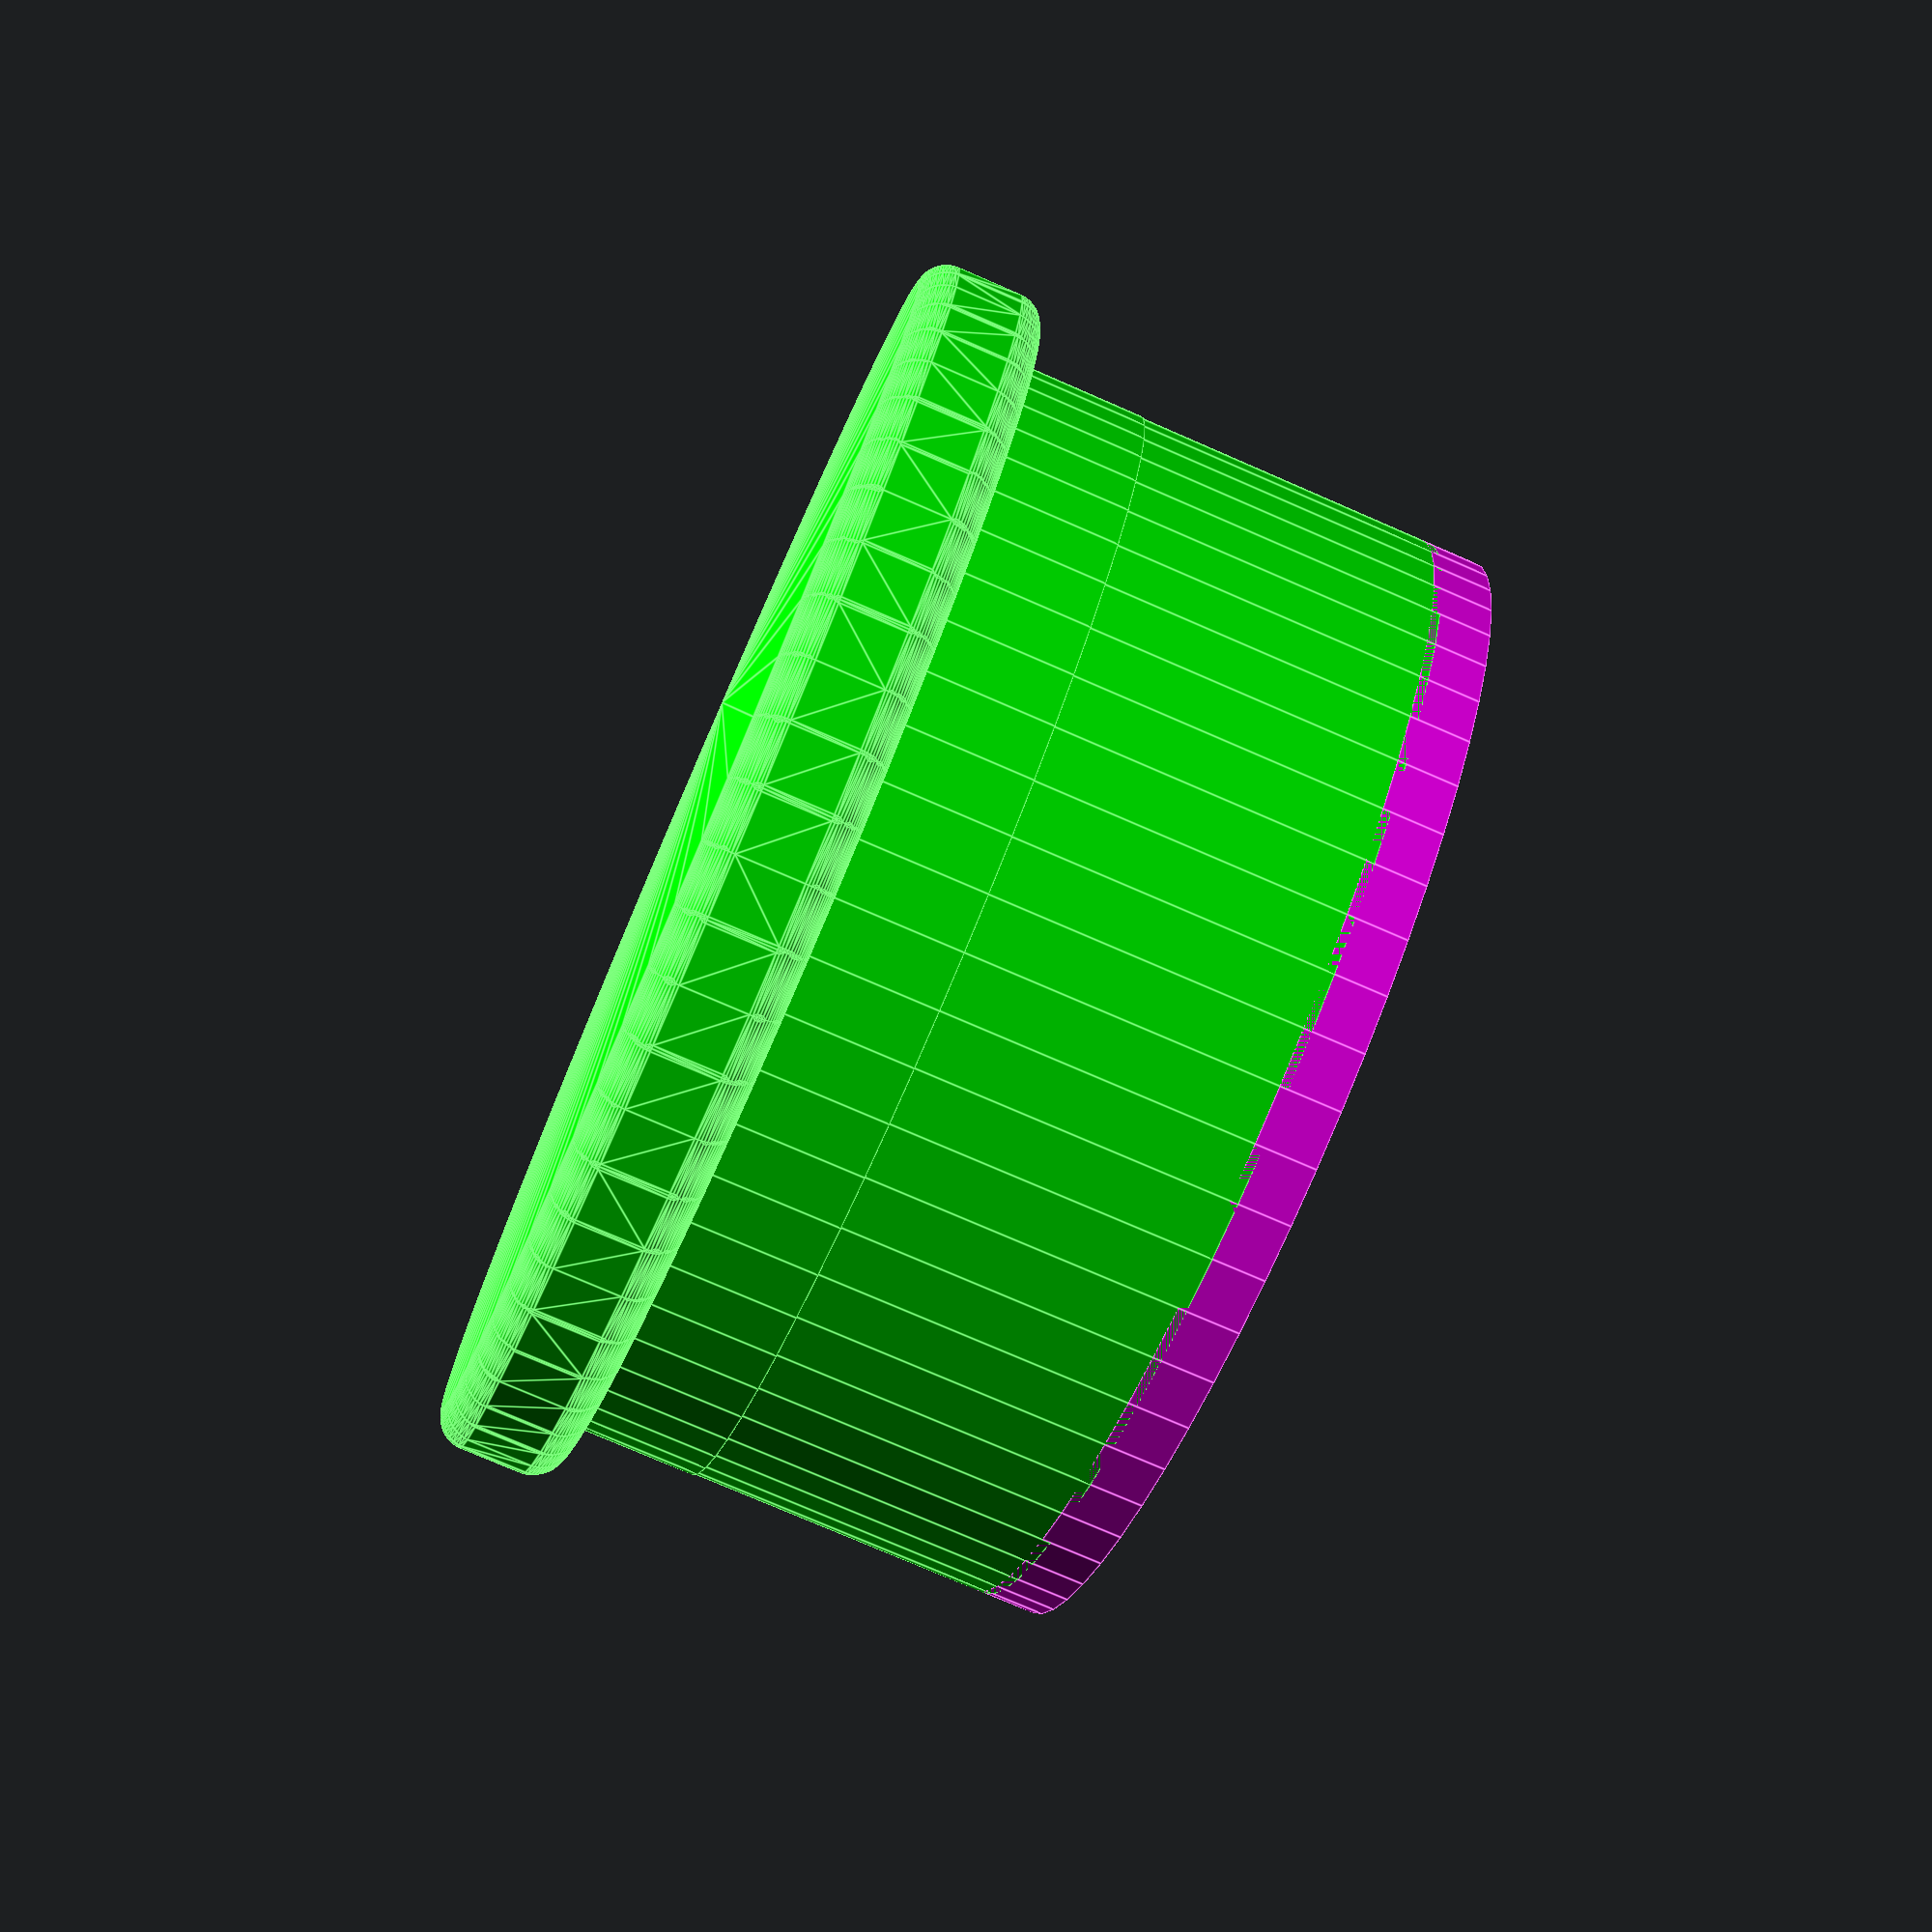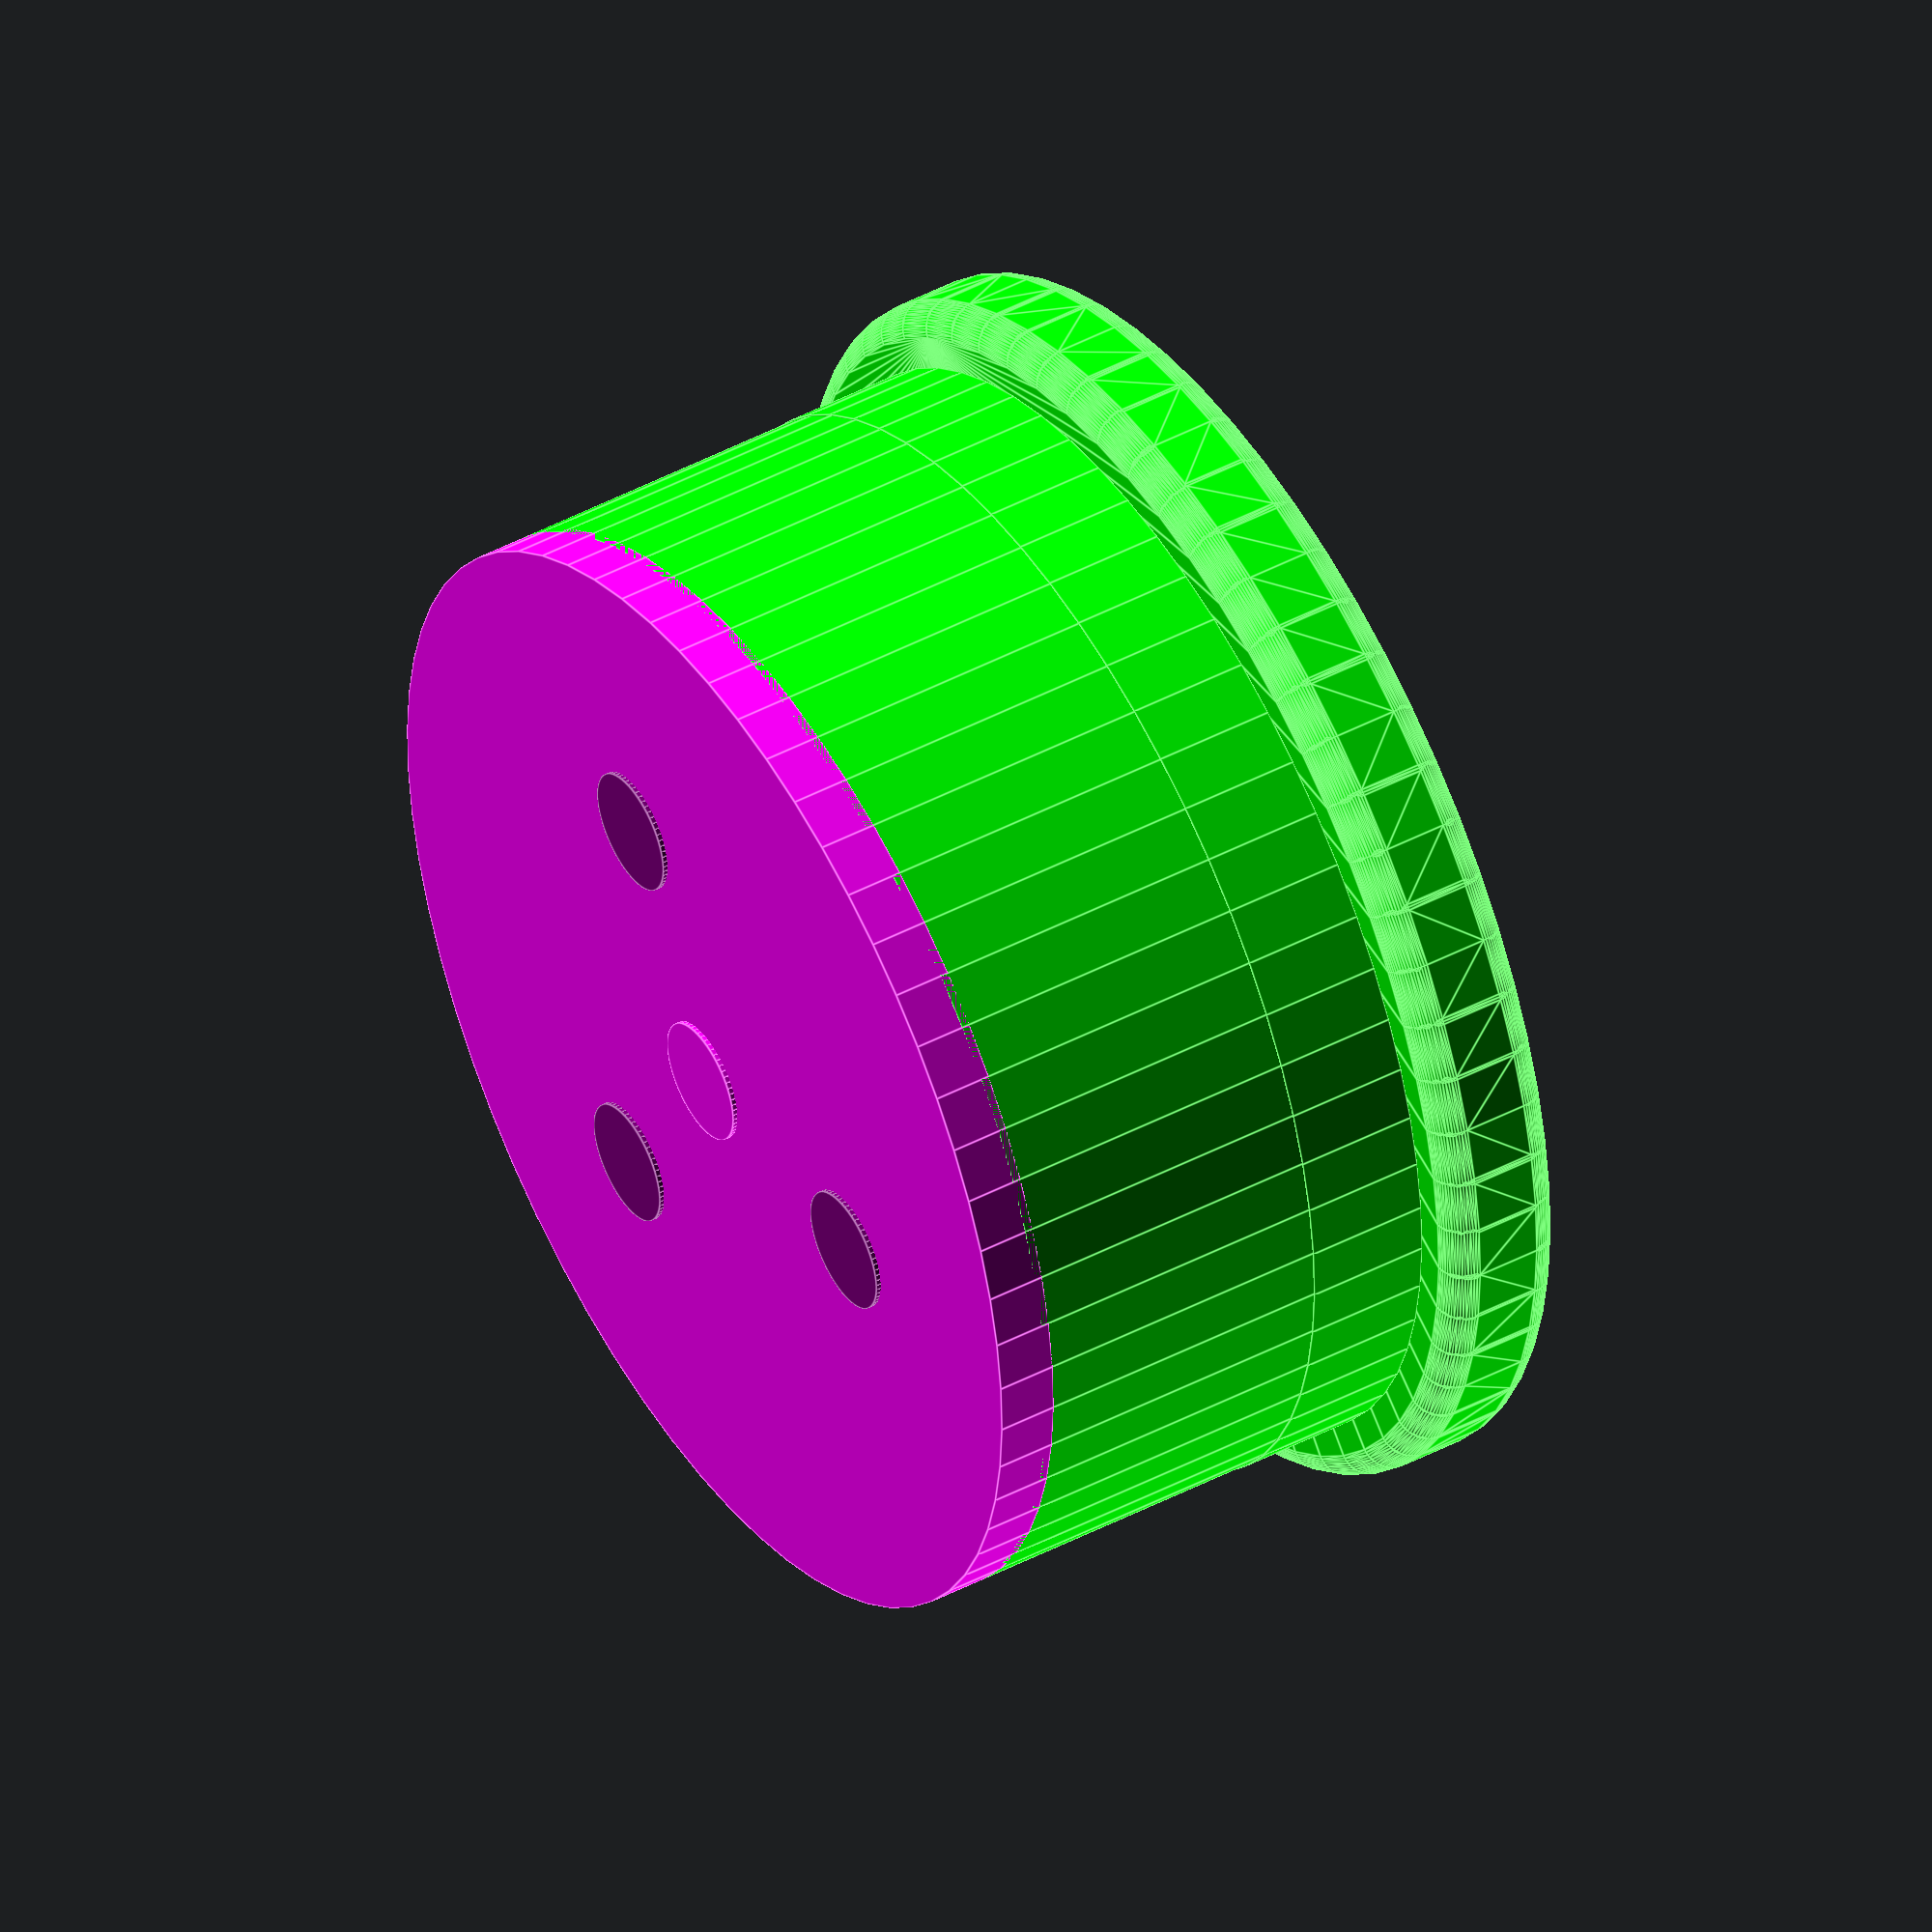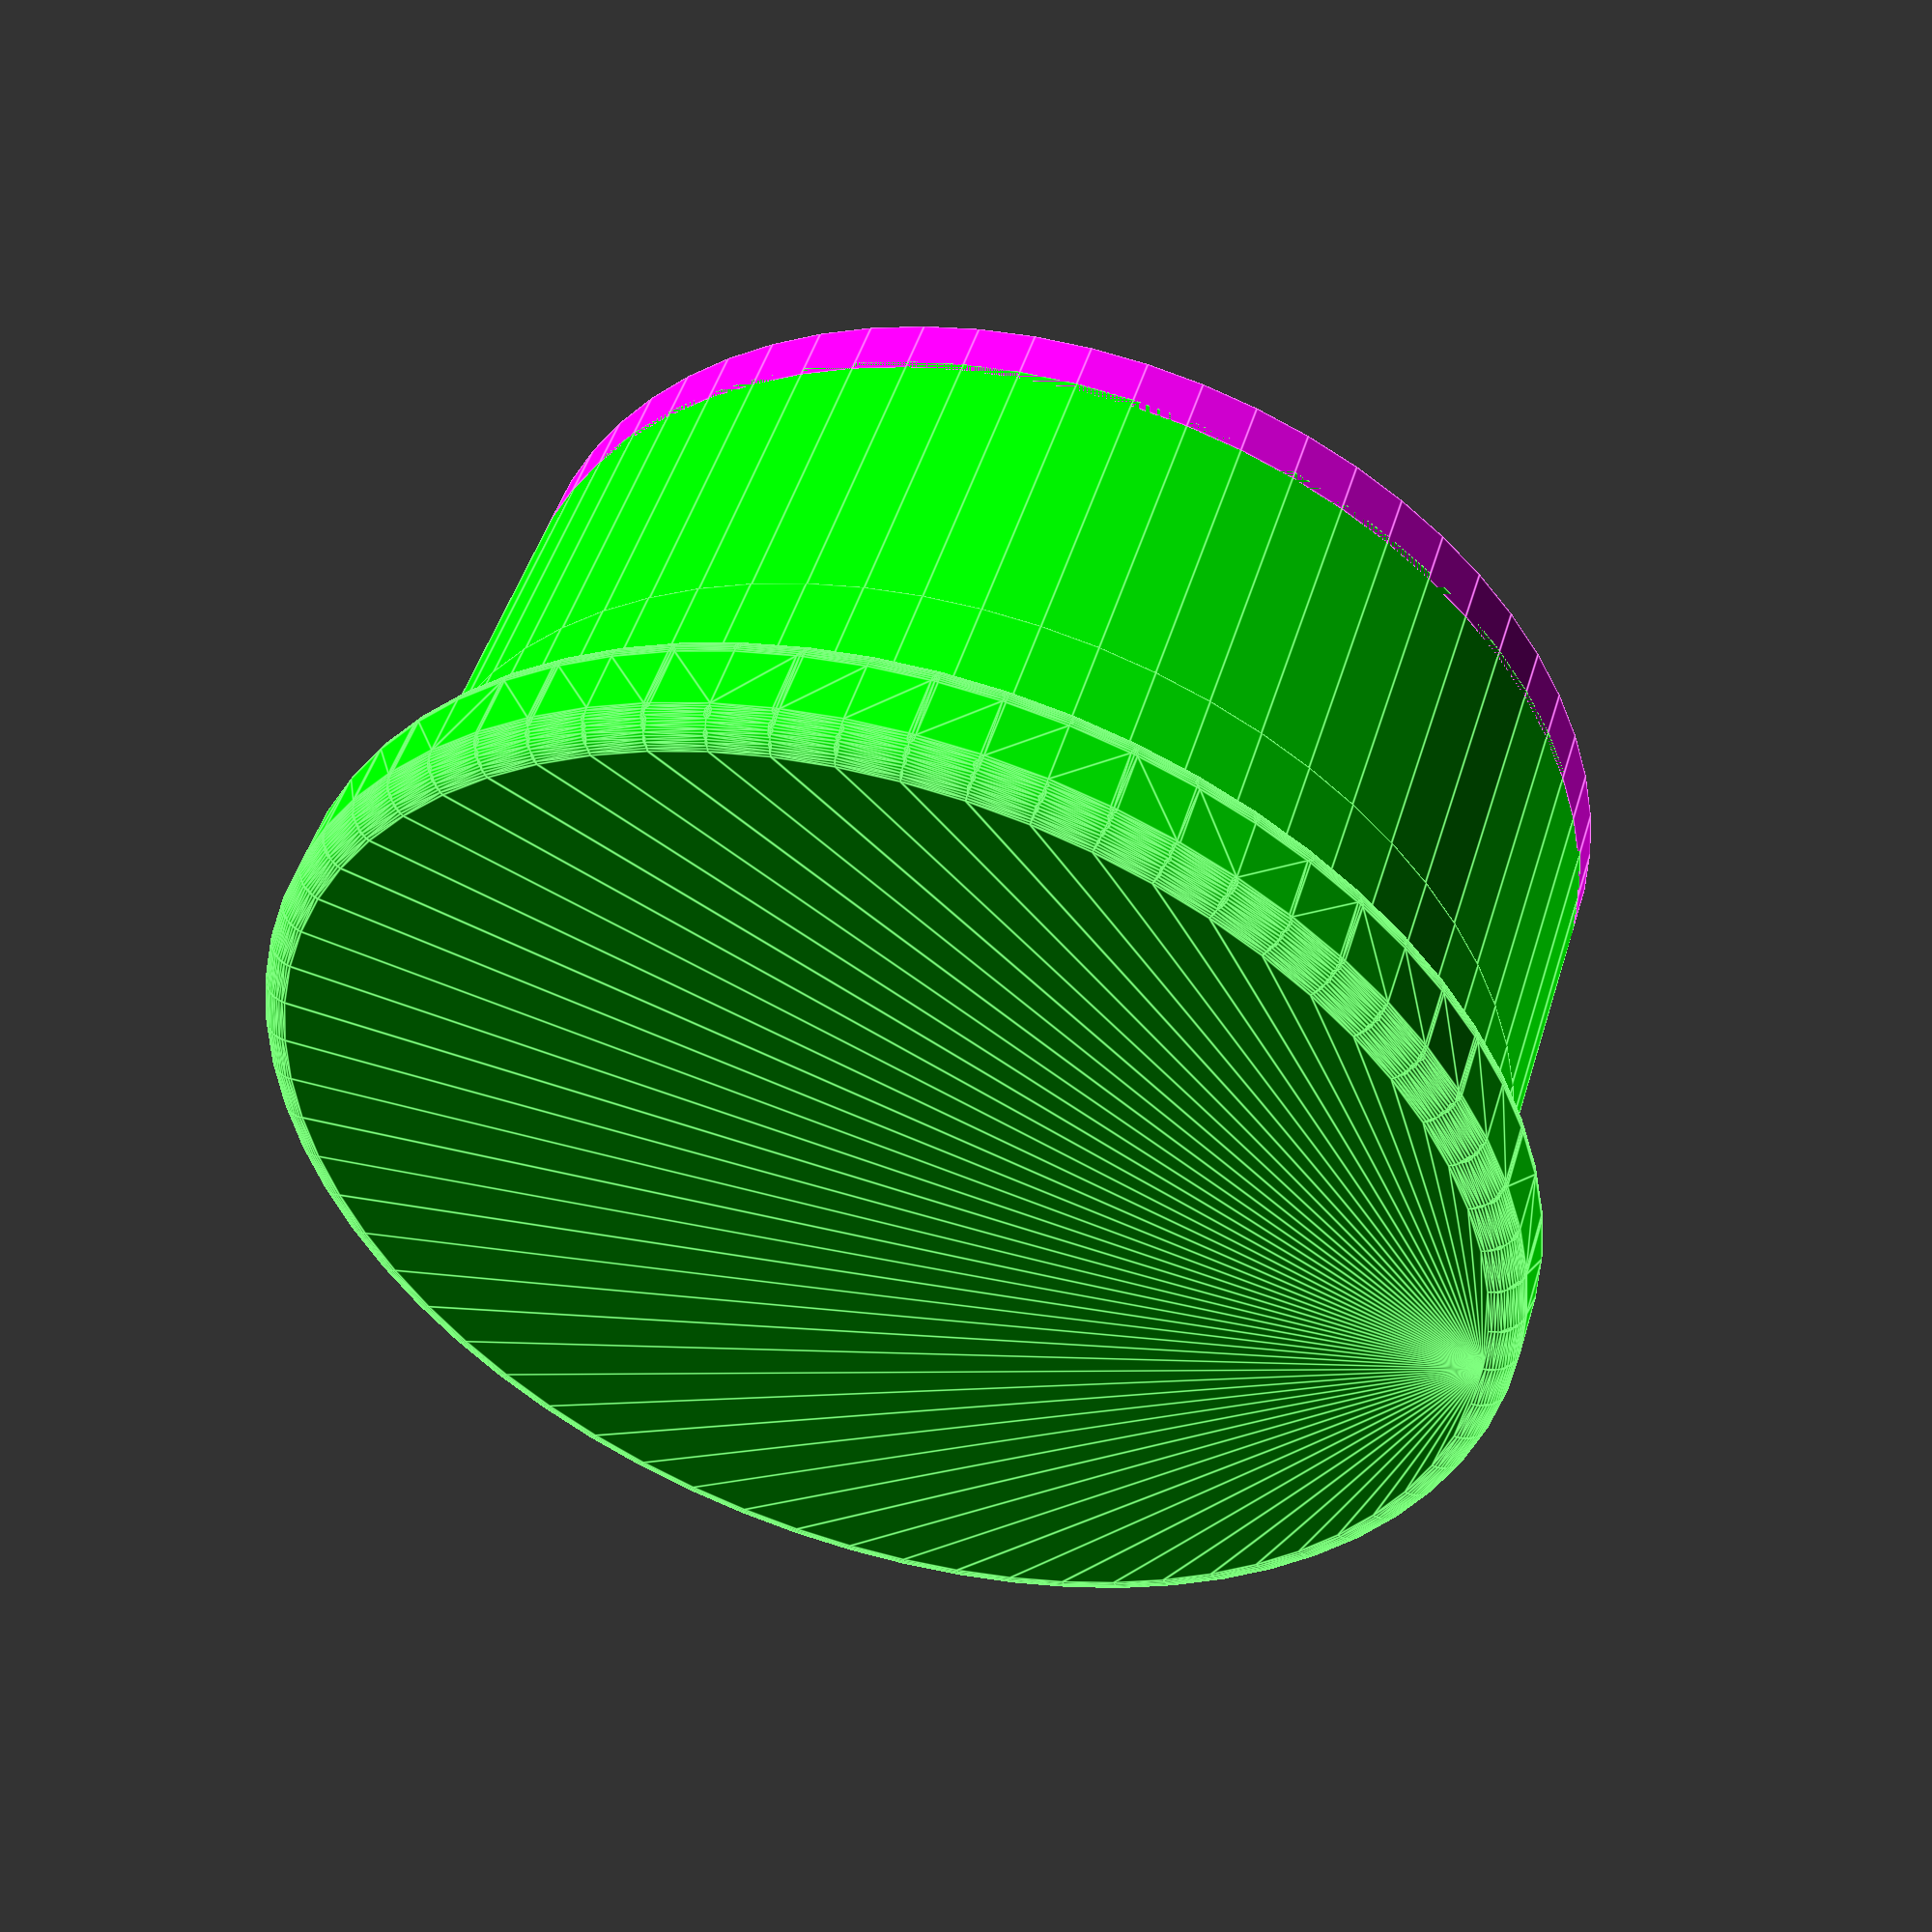
<openscad>
// by Les Hall
// started Sun Aug 17 2014
// 
// Robotic Arm based on 3D printed stepper motor
// 




// includes
include <MCAD/involute_gears.scad>




// base size (mm)
baseSize = [100, 100, 10];

// offset of Motor
motorOffset = [0, 0, 10];

// frame around base
keepOut = 5;

// size of motor base (mm)
motorBaseSize = [50, 50, 10];

// skateboard bearing size [ID, OD, H] (mm) 
bearingSize608ZZ = [8, 22, 7];

// small bearing size [ID, OD, H] (mm)
bearingSize623ZZ = [3, 10, 4];

// backlash amount
bl = 0.0;

// size of cylindrical magnet (mm)
magnetSize = [9.33, 9.33, 3];

// size of the rotor (mm)
rotorSize = [22, 22, 24];

// size of rotor shaft (mm)
rotorShaftSize = [5, 5, 10];

// number of bobbins (1)
numBobbins = 4;

// size of the bobbins (mm)
bobbinSize = [20, 20, 20];

// thickness of planetary gears (mm)
gearDepth = 5;

// diameter of ring gear
ringGearDiameter = 90;

// size of section 0 of arm (mm)
arm0Size = [40, 40, 10];

// diameter of non-tapped hole size for 440 bolt (mm)
boltDiameter440 = 4;

// wall thickness (mm)
walls = 2;

// clearance between components (mm)
clearance = 2;

// surface alignment (mm)
merge = 0.2;

// number of facets (facets)
$fn = 64;





// make it!
roboticArm();
//baseAssembly();
//motorBase();
//rotor();
//bobbin();

// the robot arm assembly
module roboticArm()
{
	// base assembly
	baseAssembly();

	translate(motorOffset)
	translate([0, 0, motorBaseSize[2]])
	translate([0, 0, rotorSize[2]])
	//rotate(45, [0, 0, 1])
	{
		// rotor with magnets built in
		rotate(180, [0, 1, 0])
		rotor();
	
		// bobbins
		translate([0, 0, -bobbinSize[0]/2])
		bobbinSet();
	
		elipticalGearAssembly();
	}
}


module elipticalGearAssembly()
{
	union()
	{
		// the gears
		elipticalGears();
	}
}


// annular ring extension down to case
module ringGearMount()
{
	color([0, 1, 0])
	translate([0, 0, -merge])
	difference()
	{
		cylinder(d=ringGearDiameter, 
			h=baseSize[2]+rotorSize[2]+clearance, 
			center=true);

		cylinder(d=ringGearDiameter-walls, 
			h=baseSize[2]+rotorSize[2]+clearance+merge, 
			center=true);
	}
}


module elipticalGears()
{
	cp = 200;
	teeth0 = 16;
	teeth1 = 23;
	sunCirc = cp*PI/180*teeth0;
	planetCirc = cp*PI/180*teeth1;
	planetRadius = sunCirc/2/PI + planetCirc/2/PI;
	annularCirc = 2*PI*(sunCirc/2/PI + planetCirc/PI);
	teeth2 = annularCirc/cp*180/PI;
echo(teeth2);
	gearRotation = [7.5, 3.5, 10.5];

	union()
	{
		// sun gear
		color([1, 0, 1])
		translate([0, 0, gearDepth])
		rotate(0, [0, 0, 1])
		rotate(180, [0, 1, 0])
		difference()
		{
			gear (
				number_of_teeth=teeth0,
				circular_pitch=cp, diametral_pitch=false,
				pressure_angle=28,
				clearance = 0.2,
				gear_thickness=gearDepth,
				rim_thickness=gearDepth,
				rim_width=0,
				hub_thickness=gearDepth,
				hub_diameter=0,
				bore_diameter=0,
				circles=0,
				backlash=-bl,
				twist=0,
				helix_angle=0,
				involute_facets=0,
				flat=false,
				roundsize=1,
				internal = false);
			translate([0, 0, bearingSize623ZZ[2]/2-merge])
			cylinder(d=bearingSize623ZZ[1], 
				h=bearingSize623ZZ[2]+merge, 
				center=true);
		}
	
		// planet gears
		color([0.5, 0, 0.5])
		for(t=[0:2])
		assign(theta=360*t/3)
		rotate(theta, [0, 0, 1])
		translate([0, 0, gearDepth])
		translate([planetRadius, 0, 0])
		rotate(180, [0, 1, 0])
		rotate(gearRotation[t], [0, 0, 1])
		difference()
		{
			gear (
				number_of_teeth=teeth1,
				circular_pitch=cp, diametral_pitch=false,
				pressure_angle=28,
				clearance = 0.2,
				gear_thickness=gearDepth,
				rim_thickness=gearDepth,
				rim_width=0,
				hub_thickness=gearDepth,
				hub_diameter=0,
				bore_diameter=0,
				circles=0,
				backlash=bl,
				twist=0,
				helix_angle=0,
				involute_facets=0,
				flat=false,
				roundsize=1,
				internal = false);
			translate([0, 0, bearingSize623ZZ[2]/2-merge])
			cylinder(d=bearingSize623ZZ[1], 
				h=bearingSize623ZZ[2]+merge, 
				center=true);
		}
		
		// annular gear
		color([1, 0, 1])
		translate([0, 0, gearDepth/2])
		rotate(180, [0, 1, 0])
		difference()
		{
			cylinder(d=ringGearDiameter, 
				h=gearDepth-merge, 
				center=true);
			translate([0, 0, -gearDepth/2])
			gear (
				number_of_teeth=teeth2,
				circular_pitch=cp, diametral_pitch=false,
				pressure_angle=28,
				clearance = 0.2,
				gear_thickness=gearDepth,
				rim_thickness=gearDepth,
				rim_width=0,
				hub_thickness=gearDepth,
				hub_diameter=0,
				bore_diameter=0,
				circles=0,
				backlash=-bl,
				twist=0,
				helix_angle=0,
				involute_facets=0,
				flat=false,
				roundsize=1,
				internal = false);
		}
	}
}


module bobbinSet()
{
	bobbin2RotorClearance = 2;
	C = -rotorSize[0]/2-bobbin2RotorClearance;

	for(t=[0:numBobbins-1])
	assign(theta=360*t/numBobbins)
	rotate(theta, [0, 0, 1])
	translate([C, 0, 0])
	rotate(-90, [0, 1, 0])
	bobbin();
}


// bobin
module bobbin()
{
	bobbinDiameter = bobbinSize[0];
	bobbinLength = bobbinSize[2];

	color([1, 0, 0])
	translate([0, 0, bobbinLength/2])
	difference()
	{
		union()
		{
			// main bobbin shaft
			cylinder(d=bobbinDiameter*9/16, 
				h=bobbinLength, 
				center=true);

			// top and bottom discs
			for(side=[-1:2:1])
			assign(dz=side*bobbinLength*7/16)
			translate([0, 0, dz])
			cylinder(d=bobbinDiameter, 
				h=bobbinLength*1/8, 
				center=true);

			// cones
			for(side=[-1:2:1])
			assign(dz=side*bobbinLength/8)
			translate([0, 0, dz])
			rotate(90-90*side, [0, 1, 0])
			cylinder(d1=bobbinDiameter/3, 
				d2=bobbinDiameter,
				h=bobbinLength/2,  
				center=true);
		}

		// hole for core metal
		cylinder(d1=bobbinDiameter/3, 
			d2=0, 
			h=bobbinLength+merge, 
			center=true);
	}
}


module rotor()
{
	numMagnets = 3;
	magnetAdjust = [1.0, 1.0, 1.0];
	shaftAdjust = 0.25;

	color([0, 1, 1])
	difference()
	{
		union()
		{
			// rotor shaft
			translate([0, 0, rotorSize[2]/2+bearingSize608ZZ[2]*3/2])
			cylinder(d=bearingSize608ZZ[0]+shaftAdjust, 
				h=bearingSize608ZZ[2], 
				center=true);
		
			// rotor body
			translate([0, 0, rotorSize[2]/2])
			cylinder(d=rotorSize[0], 
				h=rotorSize[2], 
				center=true);
		}

		// holes for magnets
		for(t=[0:numMagnets-1])
		assign(theta=360*t/numMagnets)
		rotate(theta, [0, 0, 1])
		translate([rotorSize[0]/2-magnetSize[2]-magnetAdjust[2]-1, 0, 0])
		translate([0, 0, rotorSize[2]/4])
		union()
		{
			cube(size=[magnetSize[2]+magnetAdjust[2], 
				magnetSize[0]+magnetAdjust[0], 
				rotorSize[2]/2+merge], 
				center=true);
			translate([0, 0, rotorSize[2]/4])
			rotate(90, [0, 1, 0])
			cylinder(d=magnetSize[0]+magnetAdjust[0], 
				h=magnetSize[2]+magnetAdjust[2], 
				center=true);
		}
	}
}


// base
module motorBase()
{
	bobbin2RotorClearance = 2;
	A = motorBaseSize[2];
	B = ringGearDiameter+merge;
	C = rotorSize[0]/2 + bobbinSize[2] + bobbin2RotorClearance + walls/2;
	bobbinMountSize=[2, 1.25*bobbinSize[0], rotorSize[2]];

	color([0, 1, 0])
	difference()
	{
		union()
		{
			// base
			translate([0, 0, A/2])
			cylinder(d=B, 
				h=A, 
				center=true);

			// bobbin mounts
			for(t=[0:numBobbins-1])
			assign(theta=360*t/numBobbins)
			rotate(theta, [0, 0, 1])
			translate([C, 0, A+rotorSize[2]/2-merge])
			difference()
			{
				union()
				{
					// the mount
					cube(bobbinMountSize, 
						center=true);

					// the braces for support
					for(side=[-1:2:1])
					assign(dy=side*bobbinMountSize[1]/2)
					translate([0, dy, 0])
					cube(size=[7*walls, walls, bobbinMountSize[2]], 
						center=true);
				}

				// the mounting hole
				rotate(-90, [0, 1, 0])
				cylinder(d1=boltDiameter440, 
					d2=2*boltDdiameter440, 
					h=bobbinMountSize[0]+merge, 
					center=true);
			}
		}

		// hole for bearing
		translate([0, 0, motorBaseSize[2]-bearingSize608ZZ[2]/2])
		cylinder(d=bearingSize608ZZ[1], 
			h=bearingSize608ZZ[2]+merge, 
			center=true);
	}
}


module base()
{
	translate([0, 0, baseSize[2]/2])
	minkowski()
	{
		cylinder(d=baseSize[0]-keepOut, 
			h=baseSize[2]-keepOut, 
			center=true);
		sphere(d=keepOut);
	}
}


module baseAssembly()
{
	boxSize = baseSize + [-2*keepOut, -2*keepOut, motorBaseSize[2]];

	color([0, 1, 0])
	union()
	{
		// the rounded base
		base();

		// the motor base
		translate(motorOffset)
		//rotate(45, [0, 0, 1])
		motorBase();

		// attachment and support for ring gear
		translate(motorOffset)
		translate([0, 0, (motorBaseSize[2]+rotorSize[2])/2])
		ringGearMount();
	}
}










</openscad>
<views>
elev=256.5 azim=317.2 roll=293.5 proj=p view=edges
elev=314.8 azim=0.8 roll=58.5 proj=o view=edges
elev=310.8 azim=58.6 roll=196.7 proj=p view=edges
</views>
